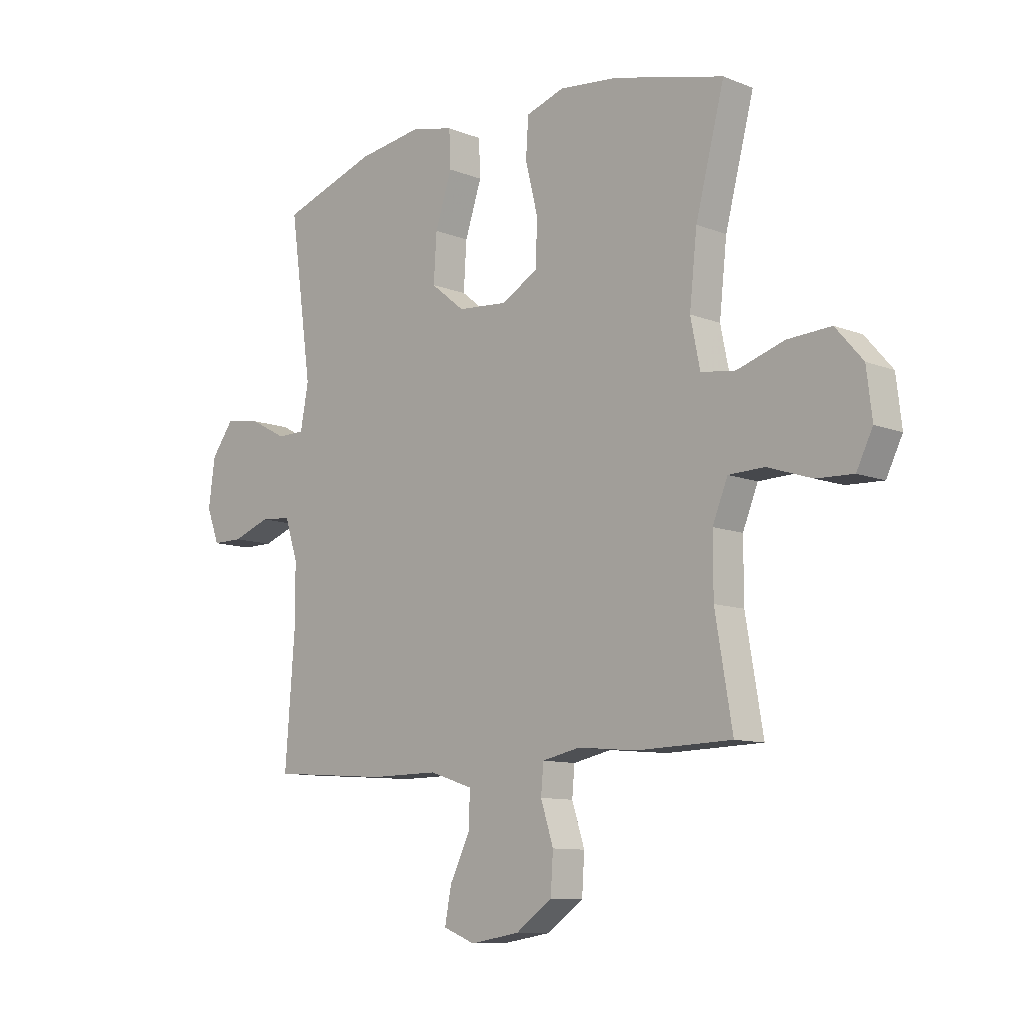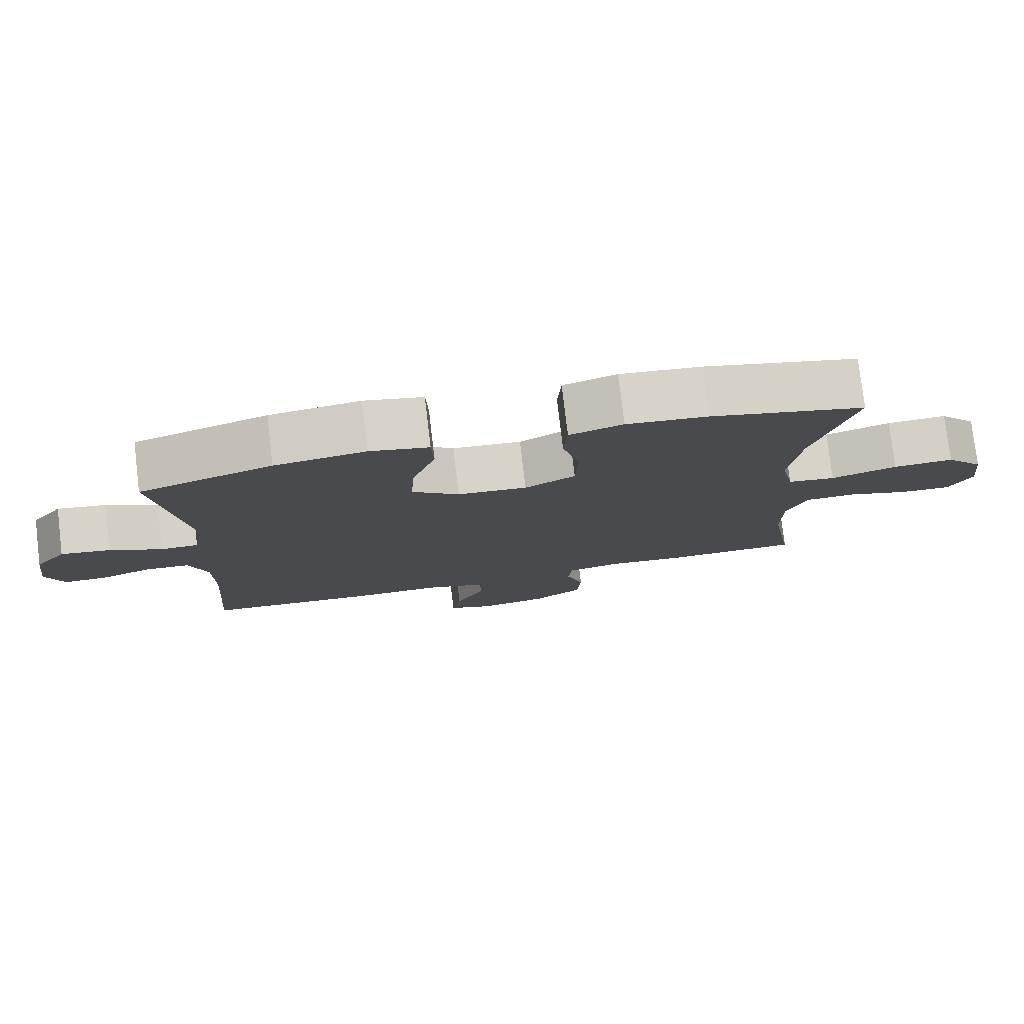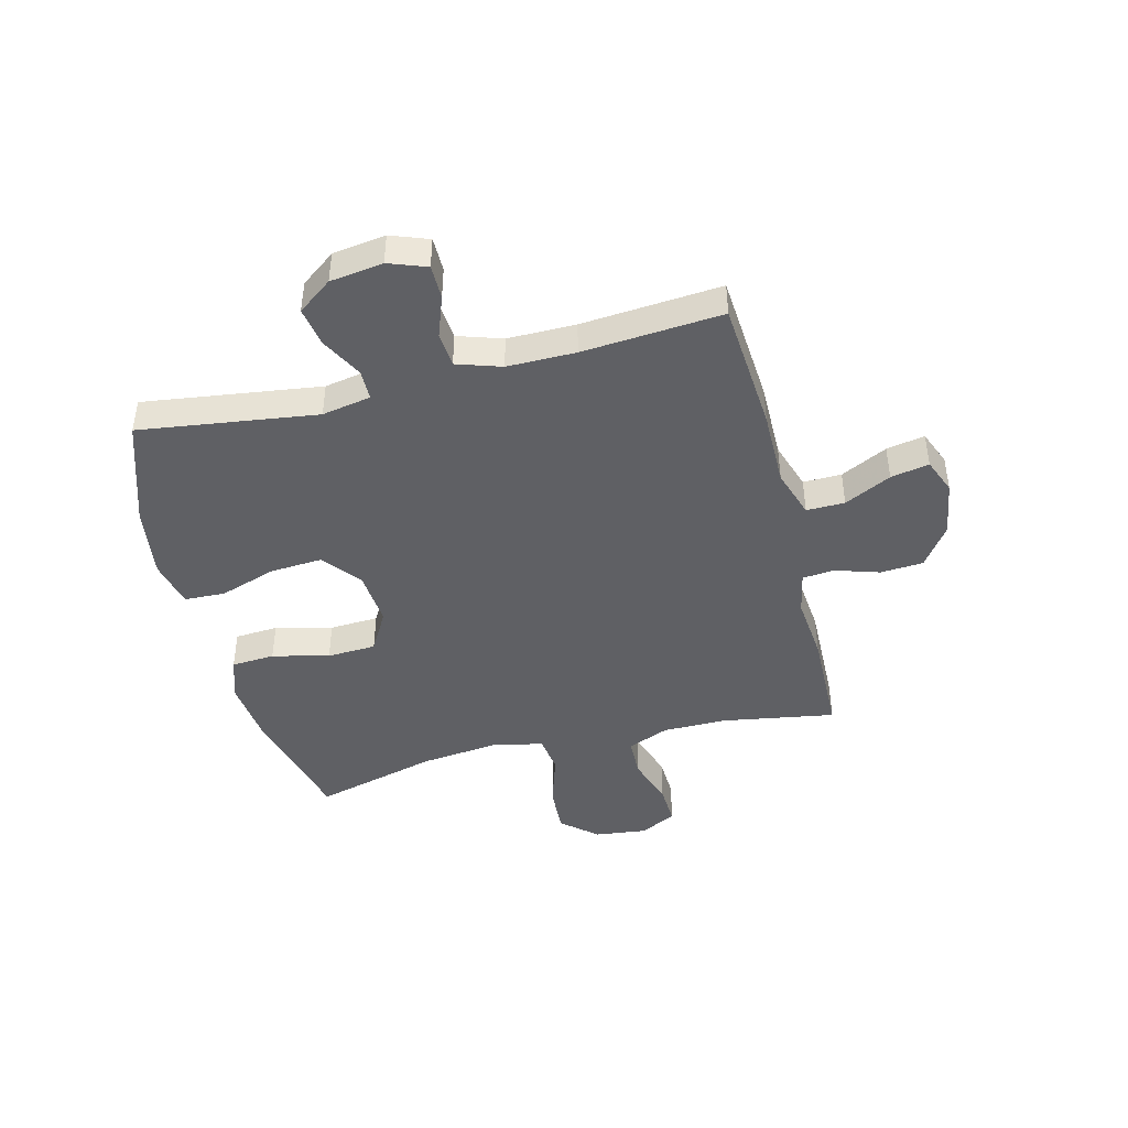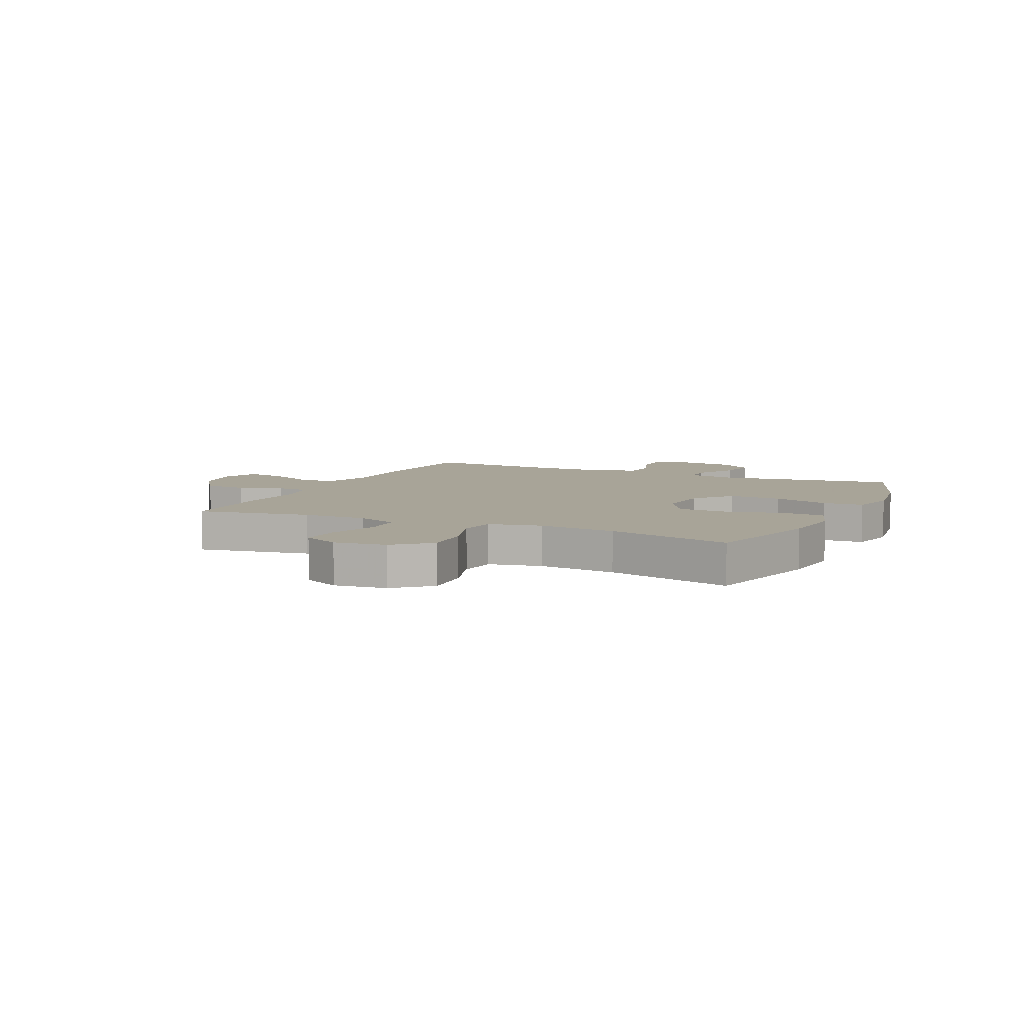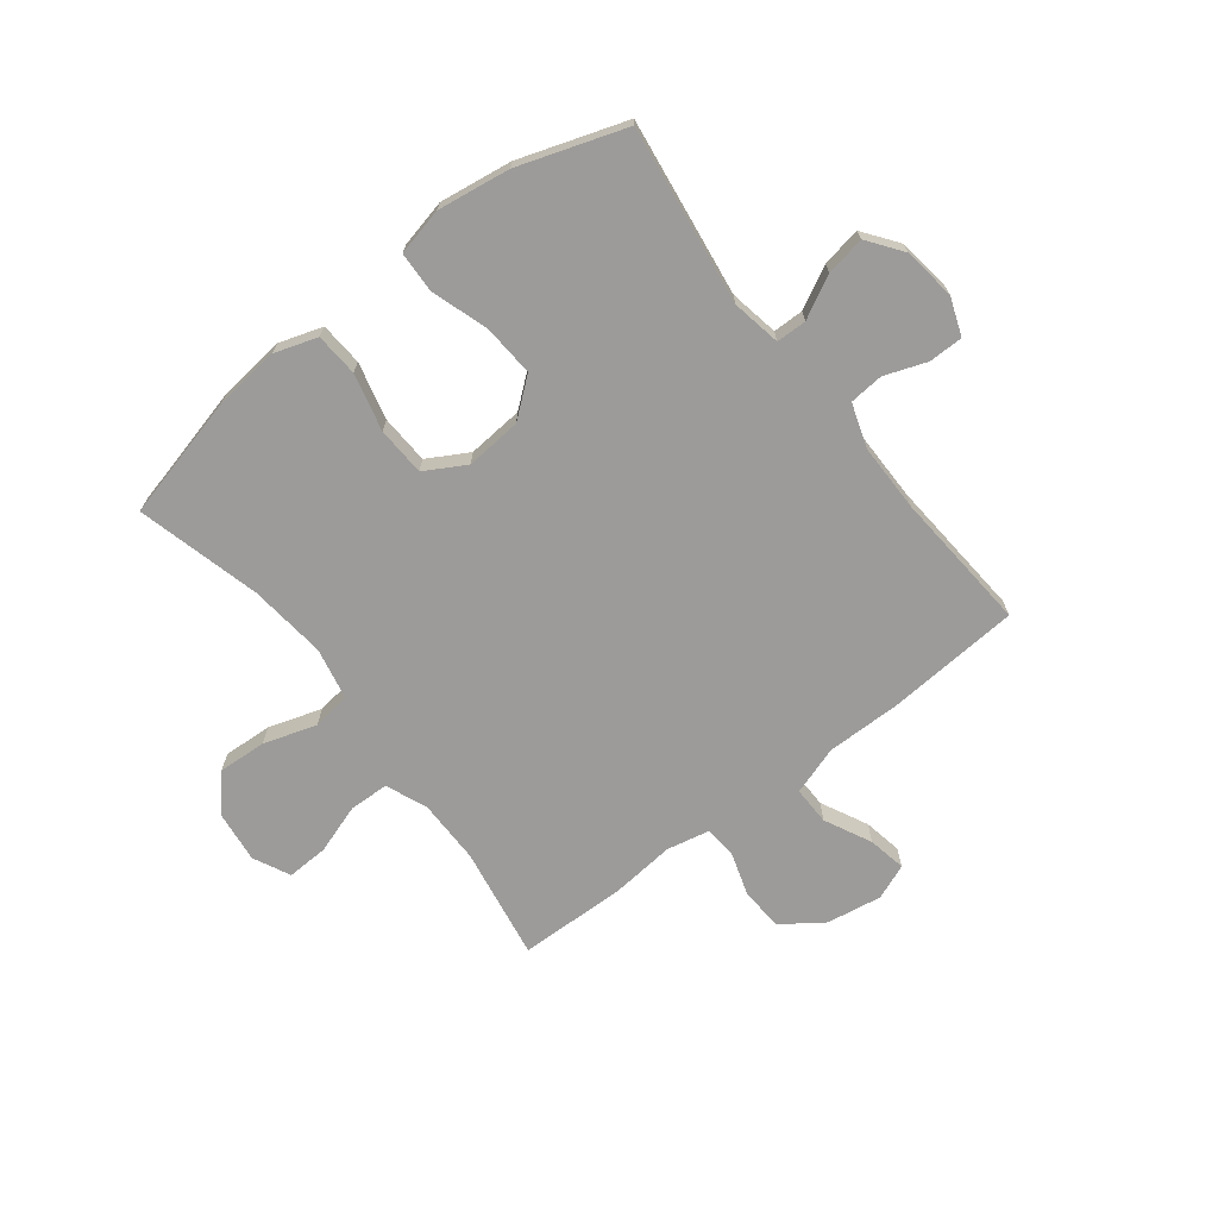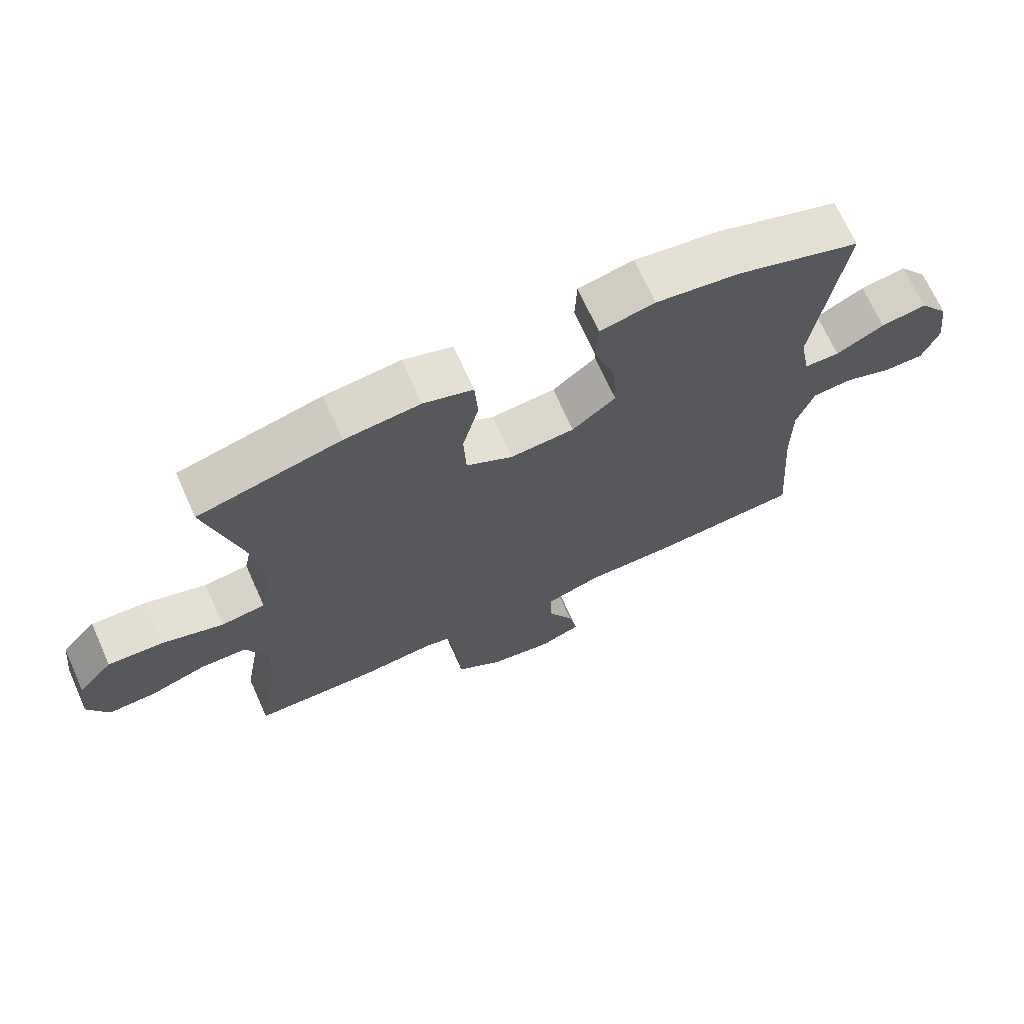
<metadata>
{"format":"obj","ext":"obj","renderer":"f3d","projection":"perspective","resolution":1024,"background":"white","views":[{"elev":-10.1,"azim":-135.2,"up":"+Z"},{"elev":78.4,"azim":173.2,"up":"+Z"},{"elev":-44.3,"azim":104.3,"up":"+Y"},{"elev":7.0,"azim":-65.3,"up":"+Y"},{"elev":-69.9,"azim":37.8,"up":"+Y"},{"elev":69.7,"azim":-24.2,"up":"+Z"}]}
</metadata>
<code>
v -0.5 0.07 -0.5
v -0.466 0.07 -0.3
v -0.466 0.07 -0.186
v -0.496 0.07 -0.112
v -0.567 0.07 -0.11
v -0.655 0.07 -0.139
v -0.728 0.07 -0.142
v -0.76 0.07 -0.077
v -0.749 0.07 0.015
v -0.695 0.07 0.077
v -0.609 0.07 0.072
v -0.515 0.07 0.042
v -0.447 0.07 0.051
v -0.428 0.07 0.143
v -0.443 0.07 0.28
v -0.5 0.07 0.5
v -0.28 0.07 0.555
v -0.164 0.07 0.567
v -0.088 0.07 0.542
v -0.083 0.07 0.465
v -0.108 0.07 0.364
v -0.104 0.07 0.277
v -0.032 0.07 0.236
v 0.067 0.07 0.244
v 0.134 0.07 0.298
v 0.128 0.07 0.391
v 0.095 0.07 0.491
v 0.098 0.07 0.564
v 0.182 0.07 0.583
v 0.311 0.07 0.564
v 0.5 0.07 0.5
v 0.456 0.07 0.185
v 0.472 0.07 0.098
v 0.526 0.07 0.097
v 0.6 0.07 0.136
v 0.67 0.07 0.148
v 0.715 0.07 0.087
v 0.728 0.07 -0.007
v 0.703 0.07 -0.074
v 0.642 0.07 -0.074
v 0.568 0.07 -0.047
v 0.507 0.07 -0.052
v 0.481 0.07 -0.131
v 0.481 0.07 -0.252
v 0.5 0.07 -0.5
v 0.266 0.07 -0.517
v 0.13 0.07 -0.516
v 0.044 0.07 -0.544
v 0.045 0.07 -0.612
v 0.086 0.07 -0.695
v 0.099 0.07 -0.763
v 0.036 0.07 -0.788
v -0.062 0.07 -0.772
v -0.134 0.07 -0.721
v -0.139 0.07 -0.645
v -0.114 0.07 -0.567
v -0.119 0.07 -0.51
v -0.195 0.07 -0.494
v -0.311 0.07 -0.505
v -0.5 0 -0.5
v -0.466 0 -0.3
v -0.466 0 -0.186
v -0.496 0 -0.112
v -0.567 0 -0.11
v -0.655 0 -0.139
v -0.728 0 -0.142
v -0.76 0 -0.077
v -0.749 0 0.015
v -0.695 0 0.077
v -0.609 0 0.072
v -0.515 0 0.042
v -0.447 0 0.051
v -0.428 0 0.143
v -0.443 0 0.28
v -0.5 0 0.5
v -0.28 0 0.555
v -0.164 0 0.567
v -0.088 0 0.542
v -0.083 0 0.465
v -0.108 0 0.364
v -0.104 0 0.277
v -0.032 0 0.236
v 0.067 0 0.244
v 0.134 0 0.298
v 0.128 0 0.391
v 0.095 0 0.491
v 0.098 0 0.564
v 0.182 0 0.583
v 0.311 0 0.564
v 0.5 0 0.5
v 0.456 0 0.185
v 0.472 0 0.098
v 0.526 0 0.097
v 0.6 0 0.136
v 0.67 0 0.148
v 0.715 0 0.087
v 0.728 0 -0.007
v 0.703 0 -0.074
v 0.642 0 -0.074
v 0.568 0 -0.047
v 0.507 0 -0.052
v 0.481 0 -0.131
v 0.481 0 -0.252
v 0.5 0 -0.5
v 0.266 0 -0.517
v 0.13 0 -0.516
v 0.044 0 -0.544
v 0.045 0 -0.612
v 0.086 0 -0.695
v 0.099 0 -0.763
v 0.036 0 -0.788
v -0.062 0 -0.772
v -0.134 0 -0.721
v -0.139 0 -0.645
v -0.114 0 -0.567
v -0.119 0 -0.51
v -0.195 0 -0.494
v -0.311 0 -0.505
f 58 59 1 2
f 57 58 2 3
f 54 55 56
f 53 54 56
f 52 53 56
f 51 52 56
f 50 51 56
f 49 50 56
f 48 49 56 57
f 57 3 4
f 48 57 4
f 47 48 4
f 46 47 4
f 45 46 4
f 44 45 4
f 39 40 41
f 38 39 41
f 37 38 41
f 36 37 41
f 35 36 41
f 34 35 41
f 33 34 41 42
f 30 31 32
f 29 30 32
f 28 29 32
f 27 28 32
f 26 27 32
f 25 26 32 33
f 33 42 43
f 25 33 43
f 24 25 43
f 19 20 21
f 18 19 21
f 17 18 21
f 16 17 21
f 15 16 21
f 14 15 21 22
f 13 14 22 23
f 10 11 12
f 9 10 12
f 8 9 12
f 7 8 12
f 6 7 12
f 5 6 12
f 4 5 12 13
f 24 43 44
f 23 24 44
f 13 23 44
f 4 13 44
f 61 60 118 117
f 62 61 117 116
f 115 114 113
f 115 113 112
f 115 112 111
f 115 111 110
f 115 110 109
f 115 109 108
f 116 115 108 107
f 63 62 116
f 63 116 107
f 63 107 106
f 63 106 105
f 63 105 104
f 63 104 103
f 100 99 98
f 100 98 97
f 100 97 96
f 100 96 95
f 100 95 94
f 100 94 93
f 101 100 93 92
f 91 90 89
f 91 89 88
f 91 88 87
f 91 87 86
f 91 86 85
f 92 91 85 84
f 102 101 92
f 102 92 84
f 102 84 83
f 80 79 78
f 80 78 77
f 80 77 76
f 80 76 75
f 80 75 74
f 81 80 74 73
f 82 81 73 72
f 71 70 69
f 71 69 68
f 71 68 67
f 71 67 66
f 71 66 65
f 71 65 64
f 72 71 64 63
f 103 102 83
f 103 83 82
f 103 82 72
f 103 72 63
f 1 60 61 2
f 2 61 62 3
f 3 62 63 4
f 4 63 64 5
f 5 64 65 6
f 6 65 66 7
f 7 66 67 8
f 8 67 68 9
f 9 68 69 10
f 10 69 70 11
f 11 70 71 12
f 12 71 72 13
f 13 72 73 14
f 14 73 74 15
f 15 74 75 16
f 16 75 76 17
f 17 76 77 18
f 18 77 78 19
f 19 78 79 20
f 20 79 80 21
f 21 80 81 22
f 22 81 82 23
f 23 82 83 24
f 24 83 84 25
f 25 84 85 26
f 26 85 86 27
f 27 86 87 28
f 28 87 88 29
f 29 88 89 30
f 30 89 90 31
f 31 90 91 32
f 32 91 92 33
f 33 92 93 34
f 34 93 94 35
f 35 94 95 36
f 36 95 96 37
f 37 96 97 38
f 38 97 98 39
f 39 98 99 40
f 40 99 100 41
f 41 100 101 42
f 42 101 102 43
f 43 102 103 44
f 44 103 104 45
f 45 104 105 46
f 46 105 106 47
f 47 106 107 48
f 48 107 108 49
f 49 108 109 50
f 50 109 110 51
f 51 110 111 52
f 52 111 112 53
f 53 112 113 54
f 54 113 114 55
f 55 114 115 56
f 56 115 116 57
f 57 116 117 58
f 58 117 118 59
f 59 118 60 1

</code>
